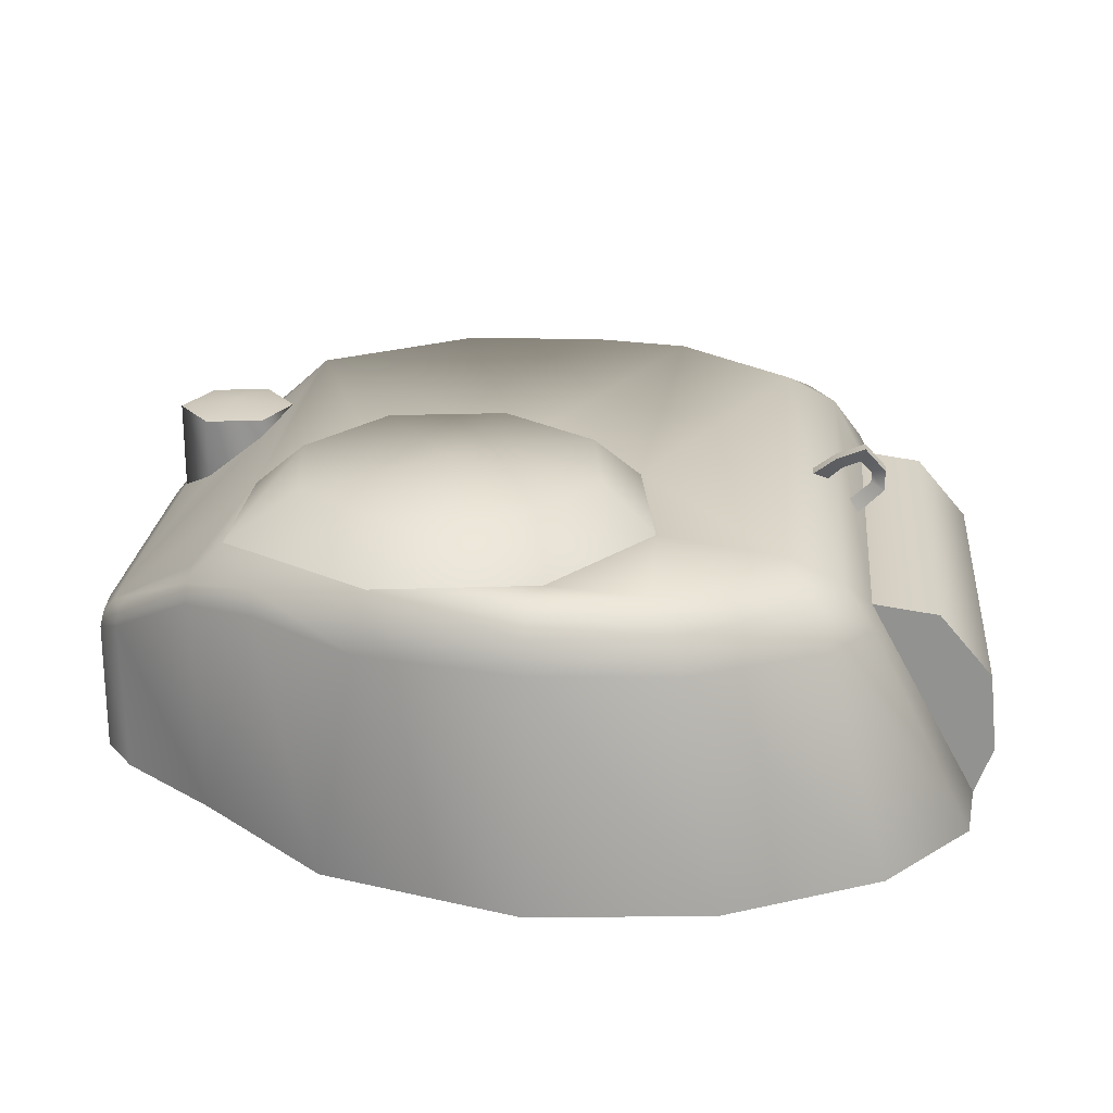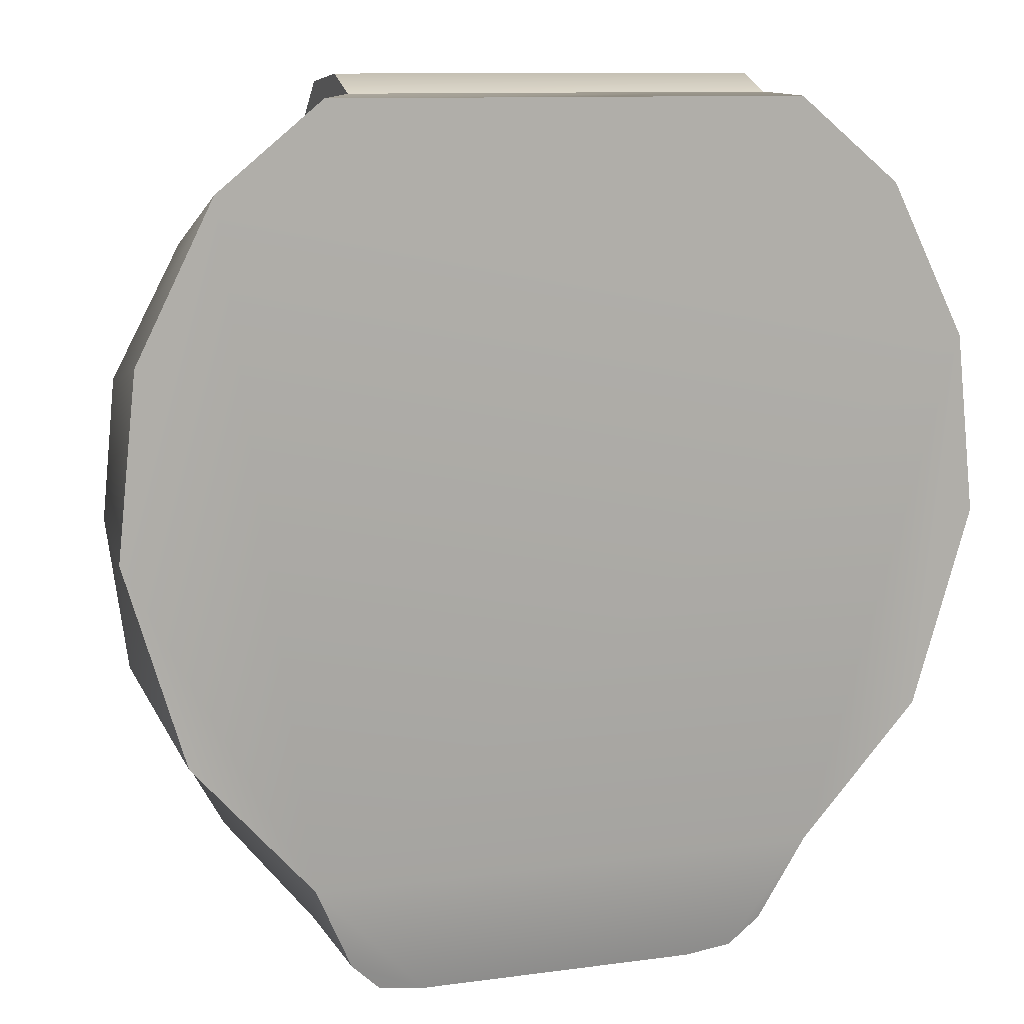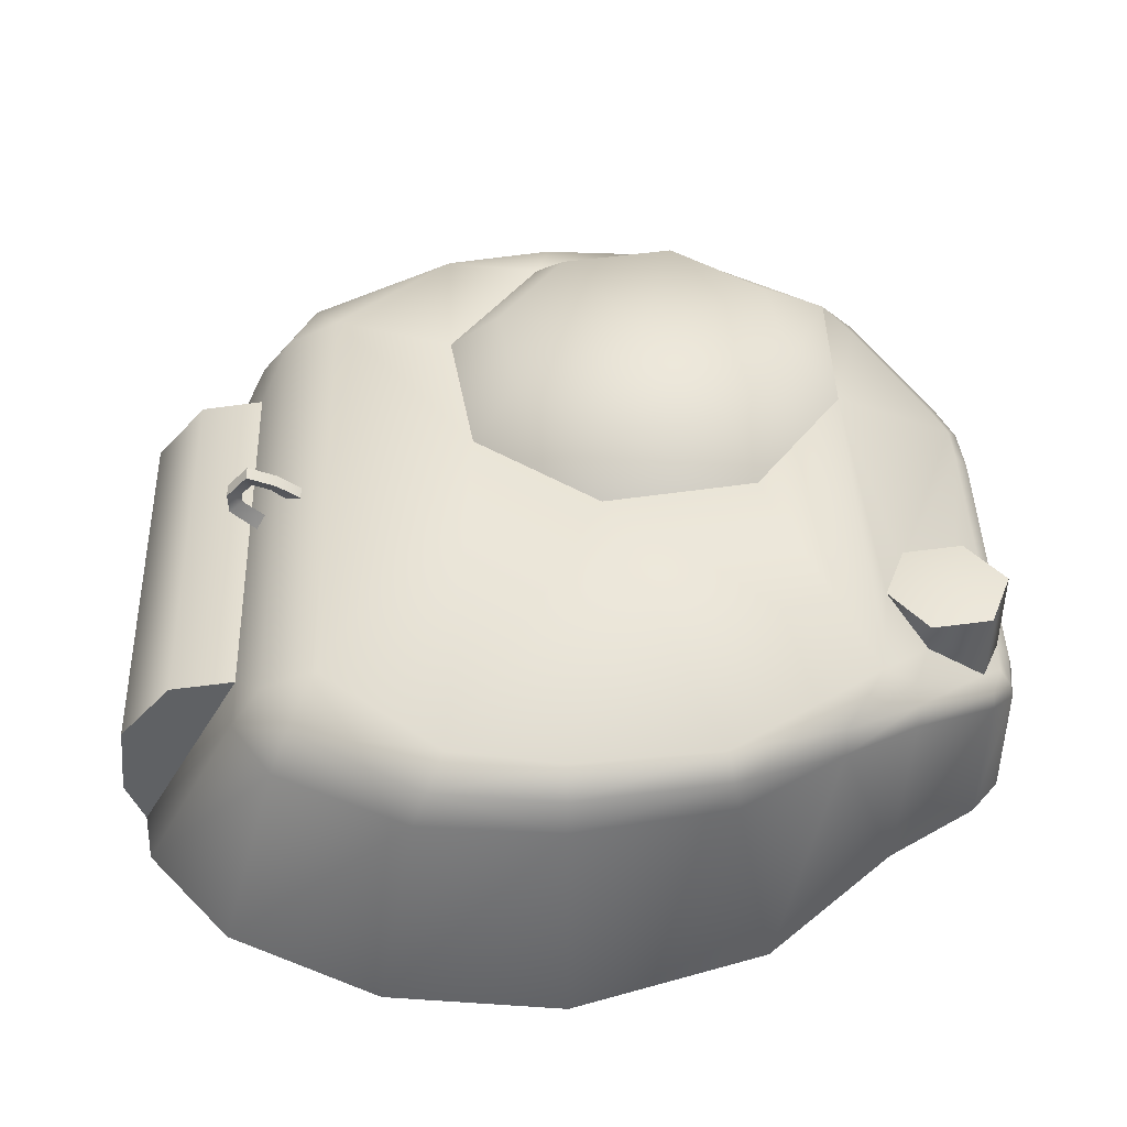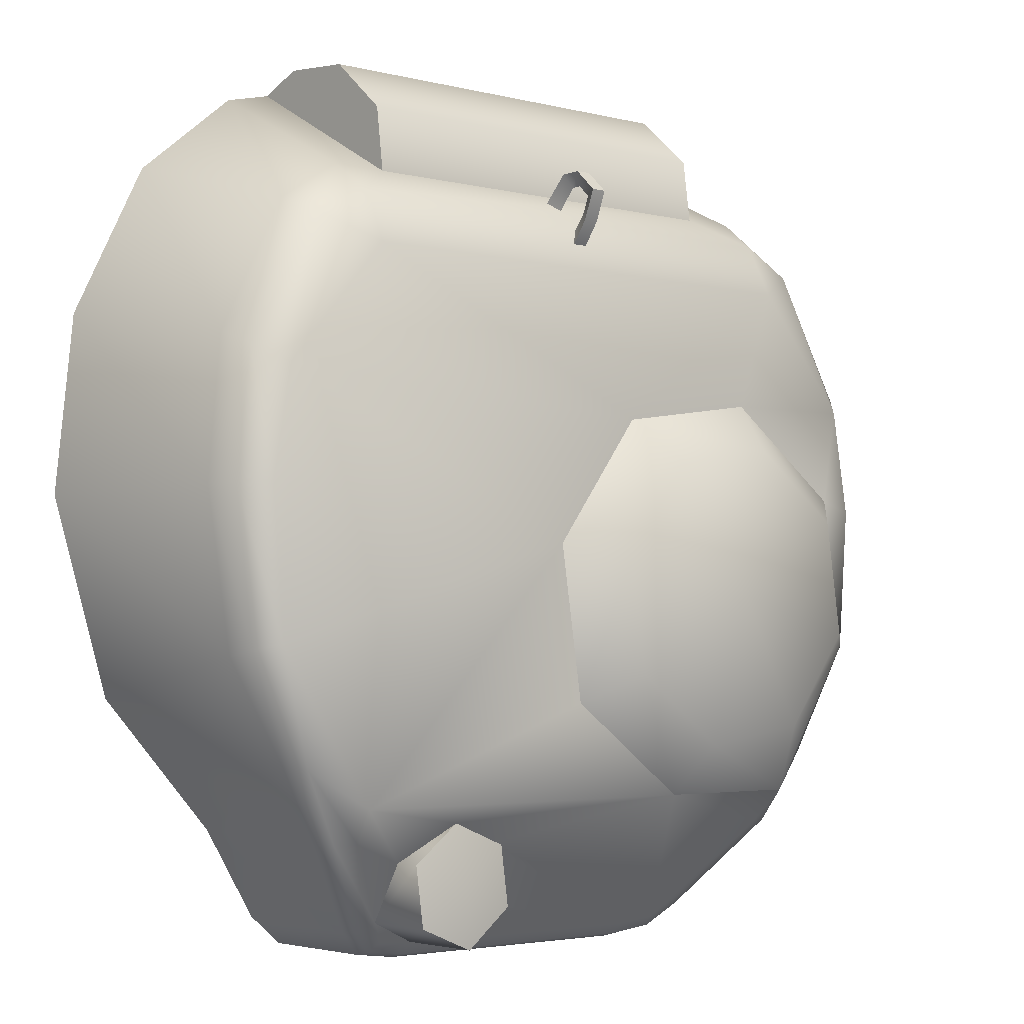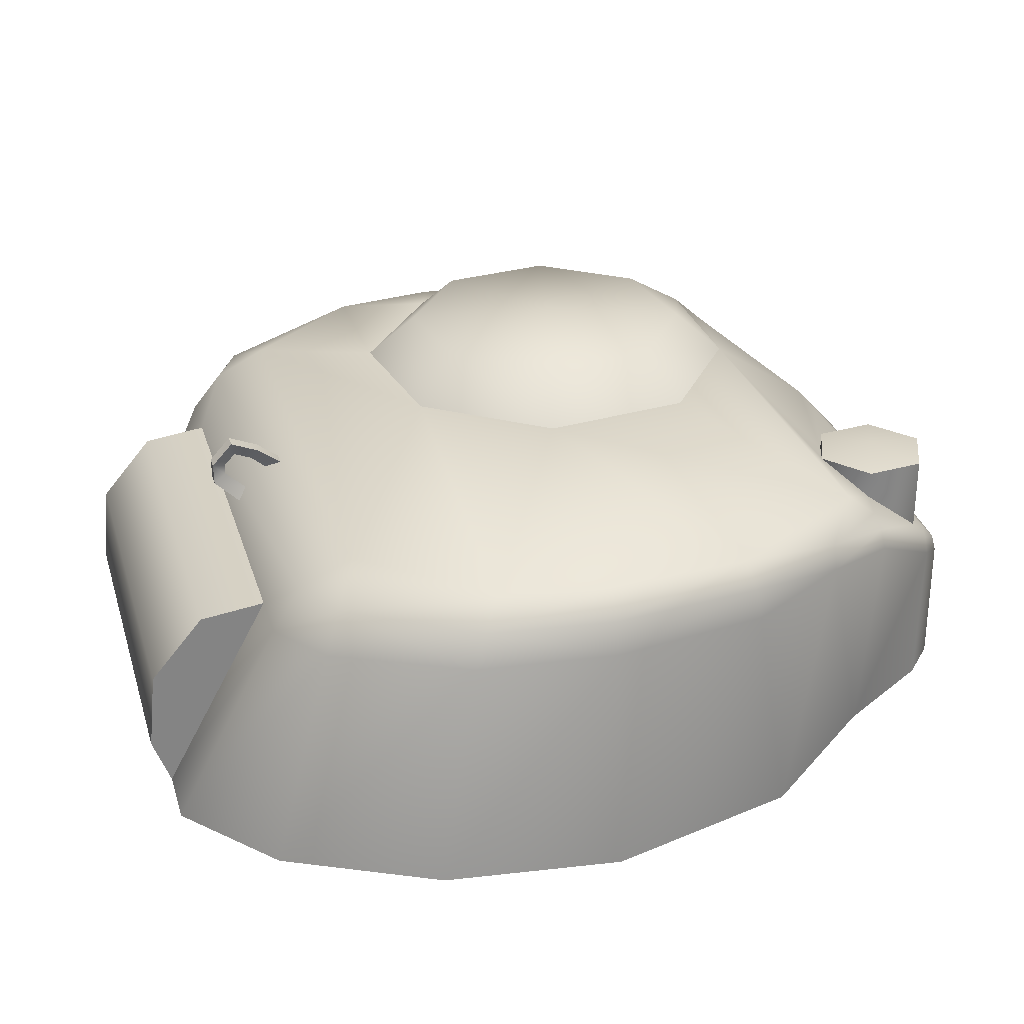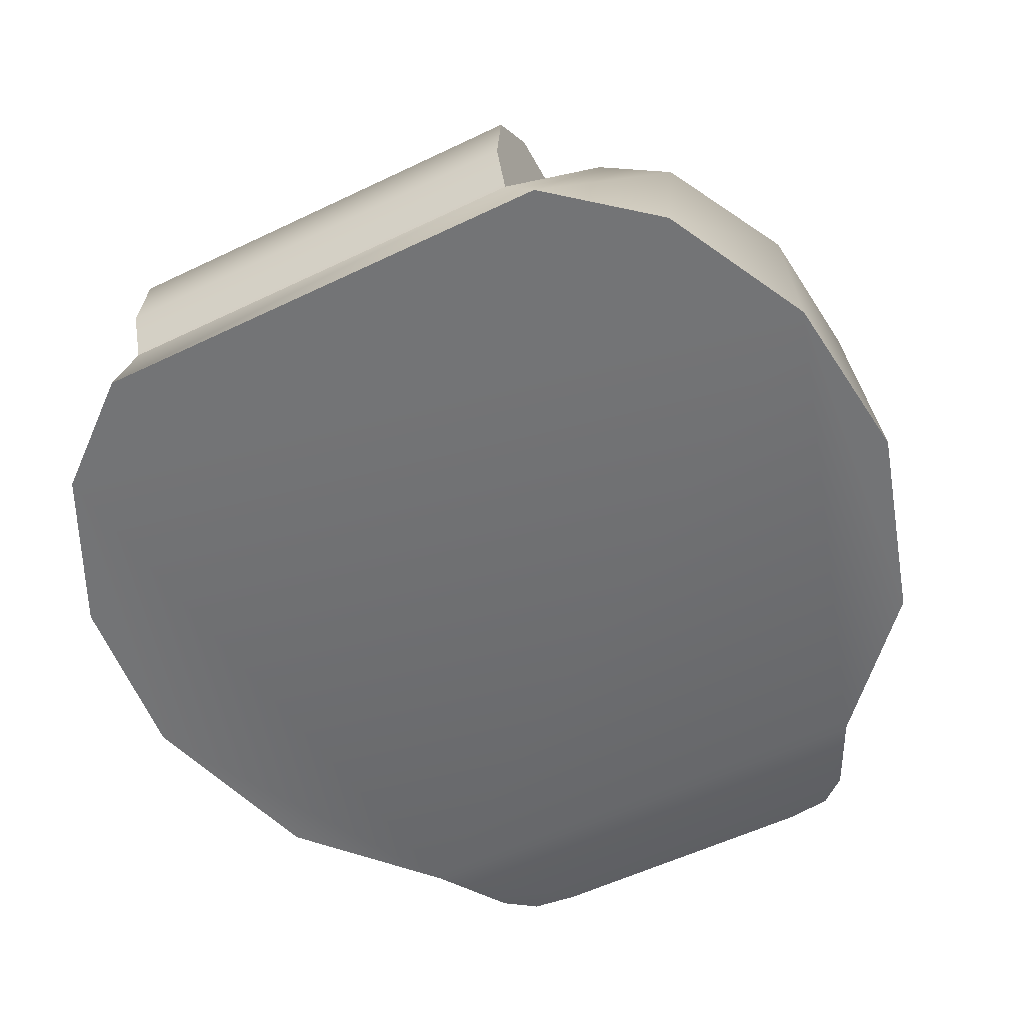
<metadata>
{"format":"obj","ext":"obj","renderer":"f3d","projection":"perspective","resolution":1024,"background":"white","views":[{"elev":23.0,"azim":-84.8,"up":"+Y"},{"elev":10.7,"azim":-18.7,"up":"+Z"},{"elev":43.9,"azim":88.4,"up":"+Y"},{"elev":-3.4,"azim":139.6,"up":"+Z"},{"elev":28.6,"azim":74.3,"up":"+Y"},{"elev":-56.1,"azim":26.7,"up":"+Y"}]}
</metadata>
<code>
o Сombat_Tower_Mesh.021
v 0.01549 0.09546 0.924
v 0.03656 0.06346 0.9473
v -0.005578 0.06347 0.9473
v 0.01549 0.1465 0.98
v 0.03656 0.1306 1.016
v -0.005578 0.1306 1.016
v 0.01549 0.1737 0.9807
v 0.03656 0.1876 1.018
v -0.005578 0.1876 1.018
v 0.01549 0.2068 0.9502
v 0.03656 0.25 0.96
v -0.005578 0.25 0.96
v 0.01549 0.187 0.9006
v 0.03656 0.2184 0.8808
v -0.005578 0.2184 0.8808
v 0.01549 0.1535 0.8618
v 0.03656 0.1742 0.8204
v -0.005578 0.1742 0.8204
v 0.9177 0.08499 -0.5649
v 1.062 0.05882 -0.2889
v 1.121 0.04842 0.1308
v 1.085 0.04549 0.5079
v 0.9016 0.03836 0.8623
v 0.7278 0.028 0.9724
v 0.5166 -0.1002 -1.06
v 0.7799 0.1068 -0.7595
v 1.038 0.2085 0.1308
v 0.9883 0.2085 0.4233
v 0.7129 0.2086 0.7487
v 0.5981 -0.1052 -1.004
v 0.5888 -0.05759 -0.9996
v 0.3964 -0.153 -1.087
v 0.3959 -0.1105 -1.075
v 0.8892 0.1456 -0.5658
v 1.049 0.14 -0.275
v 1.095 0.1343 0.131
v 1.057 0.1322 0.4722
v 0.8511 0.1376 0.8176
v 0.7071 0.1379 0.8927
v 0.5198 -0.1446 -1.071
v 0.8091 0.06236 -0.7595
v 0.7216 0.1294 -0.7595
v 0.396 -0.07707 -1.04
v 0.4967 -0.06864 -1.032
v 0.5481 -0.03054 -0.9764
v 0.5198 -0.5002 -1.072
v 0.7063 -0.5755 -0.7597
v 1.027 -0.5755 -0.4018
v 1.186 -0.5755 0.1306
v 1.135 -0.5755 0.6124
v 0.9299 -0.5755 1.025
v 0.6537 -0.5755 1.253
v 0.5981 -0.5189 -0.9959
v 0.396 -0.4956 -1.09
v 0.5752 0.003916 1.147
v 0.5752 -0.1636 1.29
v 0.5752 -0.3743 1.311
v 0.5752 -0.5015 1.263
v 1.007 0.2085 -0.2608
v 0.7464 0.2085 -0.6681
v 0.5752 0.028 0.9724
v -0.8867 0.08499 -0.5649
v -1.031 0.05882 -0.2889
v -1.09 0.04842 0.1308
v -1.054 0.04549 0.5079
v -0.8706 0.03836 0.8623
v -0.6968 0.028 0.9724
v -0.4856 -0.1002 -1.06
v -0.7489 0.1068 -0.7595
v -1.007 0.2085 0.1308
v -0.9573 0.2085 0.4233
v -0.6819 0.2086 0.7487
v -0.5672 -0.1052 -1.004
v -0.5605 -0.05759 -0.9966
v -0.3654 -0.153 -1.087
v -0.3649 -0.1105 -1.075
v -0.8582 0.1456 -0.5658
v -1.018 0.14 -0.275
v -1.064 0.1343 0.131
v -1.026 0.1322 0.4722
v -0.8201 0.1376 0.8176
v -0.6761 0.1379 0.8927
v -0.4888 -0.1446 -1.071
v -0.7782 0.06236 -0.7595
v -0.6906 0.1294 -0.7595
v -0.3637 -0.07707 -1.04
v -0.4657 -0.06864 -1.032
v -0.5245 -0.03631 -0.9836
v -0.4888 -0.5002 -1.072
v -0.6753 -0.5755 -0.7597
v -0.9957 -0.5755 -0.4018
v -1.155 -0.5755 0.1306
v -1.104 -0.5755 0.6124
v -0.8989 -0.5755 1.025
v -0.6228 -0.5755 1.253
v -0.5672 -0.5189 -0.9959
v -0.365 -0.4956 -1.09
v -0.5442 0.003916 1.147
v -0.5442 -0.1636 1.29
v -0.5442 -0.3743 1.311
v -0.5442 -0.5015 1.263
v -0.332 0.331 -0.5302
v -0.2976 0.2085 -0.6681
v -0.07526 0.331 -0.3402
v 0.04654 0.2085 -0.4134
v -0.0281 0.331 -0.02434
v 0.1098 0.2085 0.01008
v -0.2181 0.331 0.2324
v -0.1449 0.2085 0.3542
v -0.534 0.331 0.2795
v -0.5684 0.2085 0.4174
v -0.7907 0.331 0.08953
v -0.9125 0.2085 0.1627
v -0.8379 0.331 -0.2264
v -0.9757 0.2085 -0.2608
v -0.6479 0.331 -0.4831
v -0.7154 0.2085 -0.6681
v -0.433 0.3567 -0.1253
v -0.5442 0.028 0.9724
v 0.4411 0.171 -0.715
v 0.5699 0.09484 -0.8147
v 0.2903 0.1239 -0.7767
v 0.2684 0.000382 -0.9382
v 0.396 0.171 -1.04
v 0.5481 0.171 -0.9764
v 0.5699 0.171 -0.8147
v 0.2903 0.171 -0.7767
v 0.2684 0.171 -0.9382
v 0.419 0.1923 -0.8768
f 5 2 1
f 1 4 5
f 6 3 2
f 2 5 6
f 4 1 3
f 3 6 4
f 8 5 4
f 4 7 8
f 9 6 5
f 5 8 9
f 7 4 6
f 6 9 7
f 11 8 7
f 7 10 11
f 12 9 8
f 8 11 12
f 10 7 9
f 9 12 10
f 14 11 10
f 10 13 14
f 15 12 11
f 11 14 15
f 13 10 12
f 12 15 13
f 17 14 13
f 13 16 17
f 18 15 14
f 14 17 18
f 16 13 15
f 15 18 16
f 2 3 1
f 18 17 16
f 39 38 29
f 38 37 28
f 28 29 38
f 27 28 37
f 37 36 27
f 59 27 36
f 36 35 59
f 42 60 34
f 34 26 42
f 53 46 40
f 40 30 53
f 59 35 34
f 34 60 59
f 47 53 30
f 30 41 47
f 46 54 32
f 32 40 46
f 26 34 19
f 19 41 26
f 19 34 35
f 35 20 19
f 21 20 35
f 35 36 21
f 37 22 21
f 21 36 37
f 38 23 22
f 22 37 38
f 38 39 24
f 24 23 38
f 30 40 25
f 25 31 30
f 45 42 26
f 26 31 45
f 43 44 25
f 25 33 43
f 44 45 31
f 31 25 44
f 41 30 31
f 31 26 41
f 40 32 33
f 33 25 40
f 19 20 48
f 52 51 23
f 23 24 52
f 51 50 22
f 22 23 51
f 50 49 21
f 21 22 50
f 49 48 20
f 20 21 49
f 58 52 24
f 24 61 58
f 98 55 61
f 61 119 98
f 98 99 56
f 56 55 98
f 99 100 57
f 57 56 99
f 100 101 58
f 58 57 100
f 95 52 58
f 58 101 95
f 58 61 55
f 58 55 56
f 58 56 57
f 82 39 29
f 29 72 82
f 119 61 39
f 39 82 119
f 47 41 19
f 19 48 47
f 39 61 24
f 82 72 81
f 81 72 71
f 71 80 81
f 70 79 80
f 80 71 70
f 115 78 79
f 79 70 115
f 69 77 117
f 117 85 69
f 32 54 97
f 97 75 32
f 96 73 83
f 83 89 96
f 115 117 77
f 77 78 115
f 90 84 73
f 73 96 90
f 89 83 75
f 75 97 89
f 77 69 84
f 84 62 77
f 63 78 77
f 77 62 63
f 64 79 78
f 78 63 64
f 80 79 64
f 64 65 80
f 81 80 65
f 65 66 81
f 81 66 67
f 67 82 81
f 33 32 75
f 75 76 33
f 73 74 68
f 68 83 73
f 88 74 69
f 69 85 88
f 43 33 76
f 76 86 43
f 86 76 68
f 68 87 86
f 87 68 74
f 74 88 87
f 84 69 74
f 74 73 84
f 83 68 76
f 76 75 83
f 62 91 63
f 95 67 66
f 66 94 95
f 94 66 65
f 65 93 94
f 93 65 64
f 64 92 93
f 92 64 63
f 63 91 92
f 101 119 67
f 67 95 101
f 101 100 99
f 101 99 98
f 101 98 119
f 111 71 72
f 113 70 71
f 71 111 113
f 115 70 113
f 90 91 62
f 62 84 90
f 104 105 103
f 103 102 104
f 106 107 105
f 105 104 106
f 108 109 107
f 107 106 108
f 110 111 109
f 109 108 110
f 112 113 111
f 111 110 112
f 114 115 113
f 113 112 114
f 116 117 115
f 115 114 116
f 102 103 117
f 117 116 102
f 104 102 118
f 106 104 118
f 108 106 118
f 110 108 118
f 112 110 118
f 114 112 118
f 116 114 118
f 102 116 118
f 82 67 119
f 105 60 103
f 60 105 107
f 107 59 60
f 109 72 29
f 29 28 109
f 107 109 28
f 59 107 28
f 59 28 27
f 50 51 52
f 52 95 94
f 50 52 94
f 94 93 92
f 92 91 90
f 94 92 90
f 50 94 90
f 50 90 47
f 50 47 48
f 50 48 49
f 97 54 46
f 46 53 47
f 97 46 47
f 97 47 90
f 97 90 96
f 97 96 89
f 111 72 109
f 123 43 86
f 87 88 85
f 85 117 103
f 87 85 103
f 42 45 121
f 60 42 121
f 60 121 120
f 103 60 120
f 103 120 122
f 87 103 122
f 86 87 122
f 123 86 122
f 43 45 44
f 121 126 120
f 120 127 122
f 122 127 128
f 128 123 122
f 123 128 124
f 124 43 123
f 45 125 126
f 126 121 45
f 43 124 125
f 125 45 43
f 126 129 120
f 120 129 127
f 127 129 128
f 128 129 124
f 125 129 126
f 124 129 125

</code>
